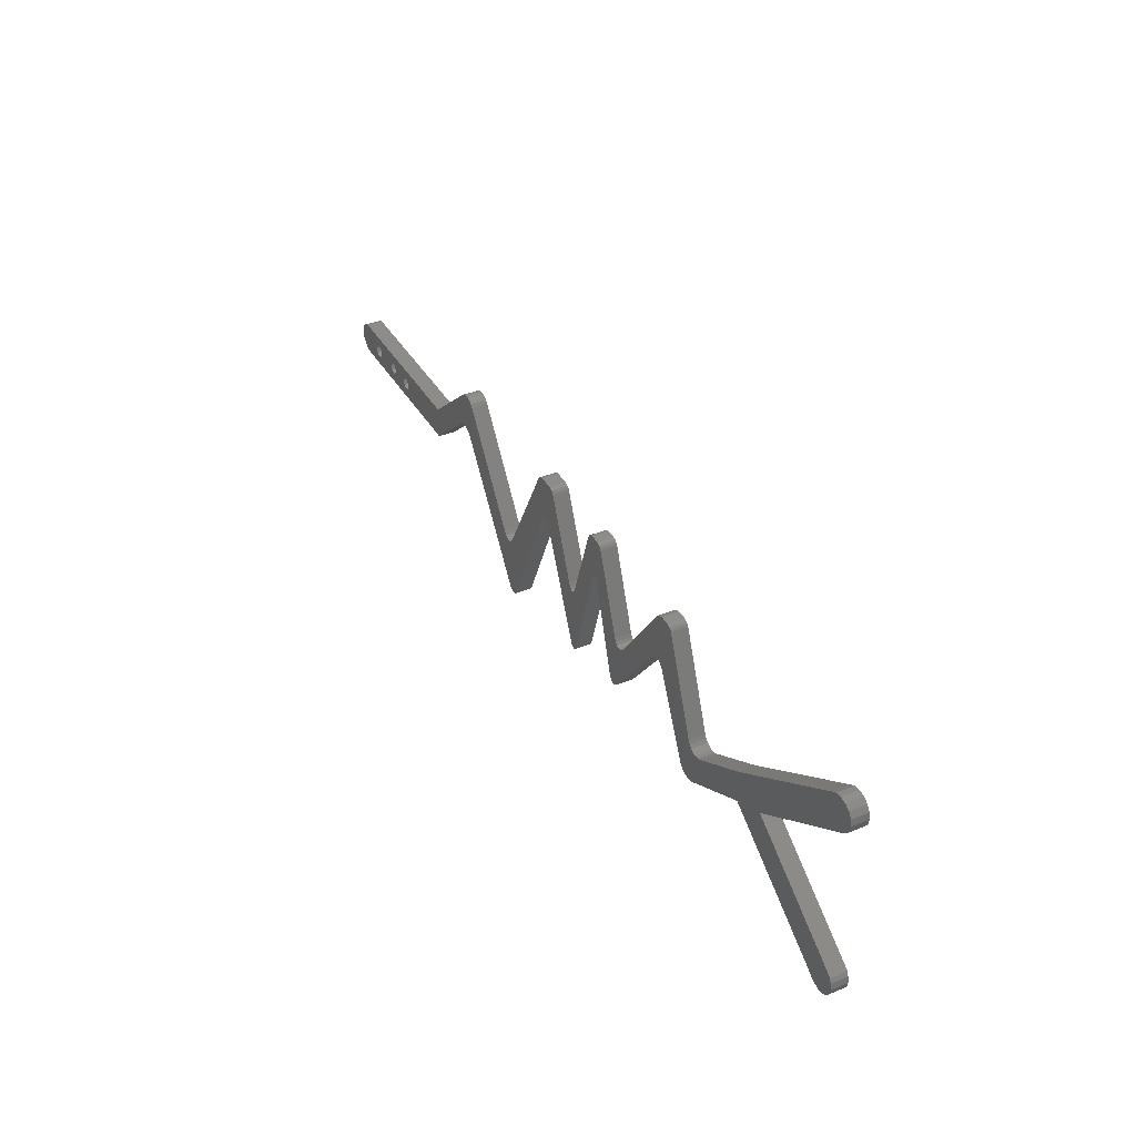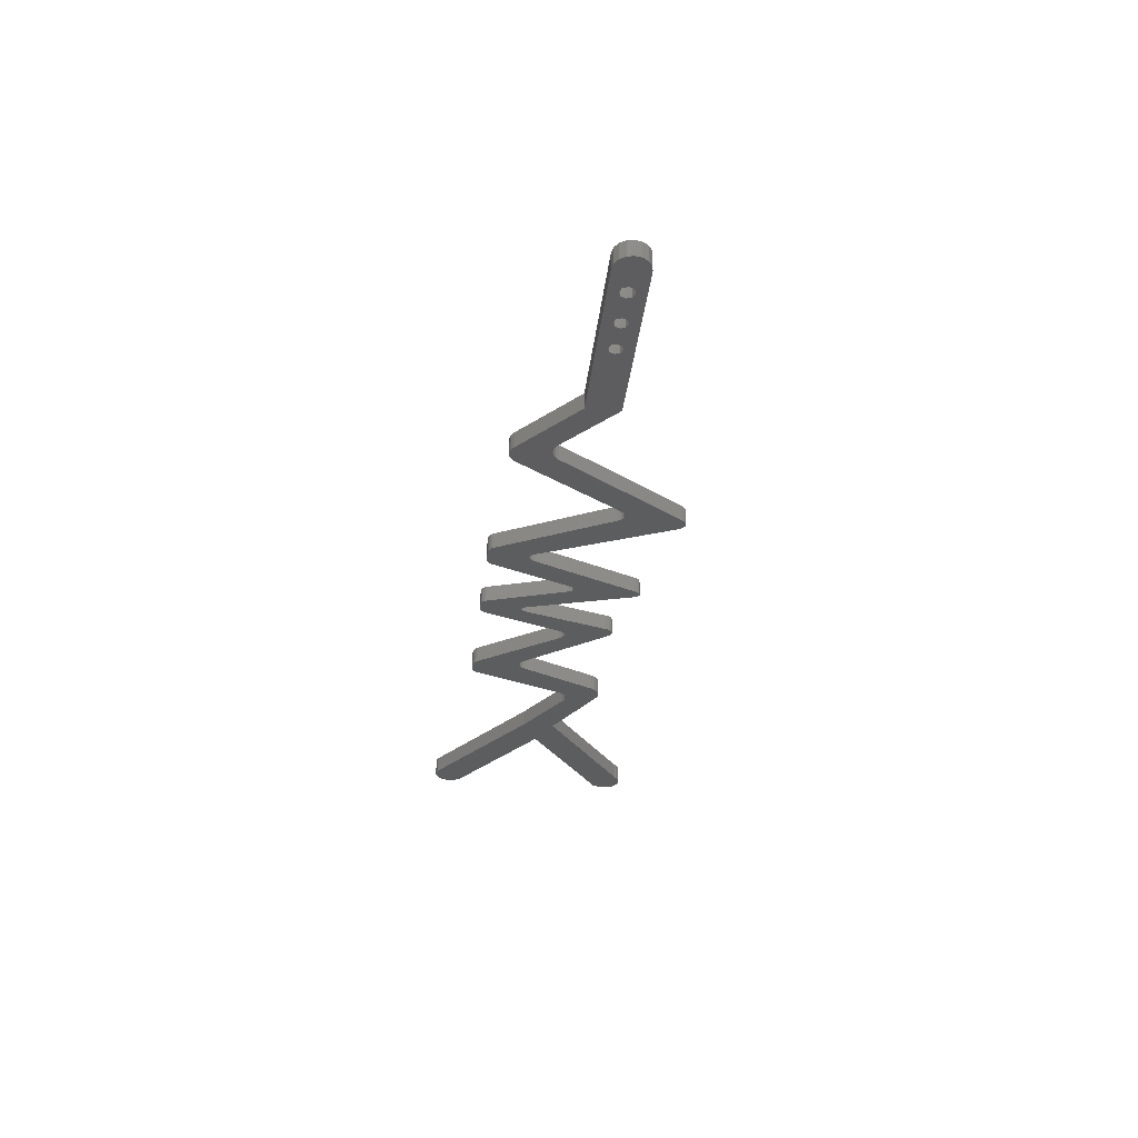
<metadata>
{"format":"stl","ext":"stl","renderer":"f3d","projection":"perspective","resolution":1024,"background":"white","views":[{"elev":38.3,"azim":62.8,"up":"+Y"},{"elev":-32.0,"azim":-96.2,"up":"+Z"}]}
</metadata>
<code>
# stl→obj: 396 verts, 800 faces
v 157.2 85.28 3
v 156.7 84.74 -8.105e-16
v 156.7 84.74 3
v 157.2 85.28 -8.407e-16
v 155.7 84.37 -7.866e-16
v 156.2 84.43 3
v 156.2 84.43 -7.92e-16
v 155.7 84.37 3
v 155.2 84.57 3
v 155.2 84.57 -7.947e-16
v 154.7 85 -8.156e-16
v 154.7 85 3
v 97.14 92.6 3
v 96.41 92.59 -1.303e-15
v 97.14 92.6 -1.347e-15
v 96.41 92.59 3
v 113.9 78.54 3
v 114.5 78.44 -7.271e-16
v 113.9 78.54 -7.286e-16
v 114.5 78.44 3
v 154.4 85.65 -8.48e-16
v 154.4 85.65 3
v 128.1 92.34 -1.41e-15
v 117.5 68.79 3
v 117.5 68.79 -1.41e-15
v 128.1 92.34 3
v 146.4 92.2 -1.41e-15
v 140.8 73.49 3
v 140.8 73.49 -1.41e-15
v 146.4 92.2 3
v 166.6 91 -1.41e-15
v 155.5 76.39 3
v 155.5 76.39 -1.41e-15
v 166.6 91 3
v 167.7 100.1 3
v 167.7 100.1 -1.395e-15
v 144.9 99.98 3
v 140.2 85.68 -8.486e-16
v 140.2 85.68 3
v 144.9 99.98 -1.392e-15
v 126.8 100 3
v 116 79.59 -7.439e-16
v 116 79.59 3
v 126.8 100 -1.396e-15
v 95.05 91.93 3
v 84.71 82.83 0
v 95.05 91.93 -1.196e-15
v 84.71 82.83 3
v 84.71 88.83 0
v 96.37 98.96 3
v 96.37 98.96 -1.207e-15
v 84.71 88.83 3
v 193.3 82.83 0
v 180.4 75.55 3
v 180.4 75.55 -1.203e-15
v 193.3 82.83 3
v 48.55 86.98 0
v 48.55 84.69 0
v 48.32 85.83 0
v 49.2 87.95 0
v 49.2 83.71 0
v 50.17 88.61 0
v 50.17 83.06 0
v 51.32 88.83 0
v 51.32 82.83 0
v 55.4 86.75 0
v 56.32 87.13 0
v 55.02 85.83 0
v 57.24 86.75 0
v 63.32 87.03 0
v 57.62 85.83 0
v 62.47 86.68 0
v 62.12 85.83 0
v 64.17 86.68 0
v 69.42 87.03 0
v 64.52 85.83 0
v 68.57 86.68 0
v 68.22 85.83 0
v 70.27 86.68 0
v 70.62 85.83 0
v 220.3 104.8 0
v 219.7 100.1 0
v 219.3 105.4 0
v 220.3 100.5 0
v 220.9 103.8 0
v 220.9 101.5 0
v 221.2 102.6 0
v 56.32 84.53 0
v 55.4 84.91 0
v 57.24 84.91 0
v 63.32 84.63 0
v 62.47 84.98 0
v 64.17 84.98 0
v 69.42 84.63 0
v 68.57 84.98 0
v 70.27 84.98 0
v 95.7 92.36 -1.251e-15
v 97.01 99.39 -1.258e-15
v 97.72 99.61 -1.303e-15
v 97.85 92.4 -1.381e-15
v 98.46 99.62 -1.339e-15
v 98.48 92 -1.403e-15
v 99.16 99.42 -1.363e-15
v 98.99 91.43 -1.41e-15
v 114.6 68.54 -1.41e-15
v 99.79 99.01 -1.374e-15
v 100.3 98.43 -1.371e-15
v 112.9 79.43 -7.417e-16
v 113.4 78.88 -7.335e-16
v 115 78.6 -7.294e-16
v 115 67.99 -1.41e-15
v 115.6 67.66 -1.41e-15
v 115.6 78.98 -7.351e-16
v 116.1 67.58 -1.41e-15
v 116.6 67.76 -1.41e-15
v 117.1 68.17 -1.41e-15
v 127 100.3 -1.4e-15
v 127.2 100.5 -1.403e-15
v 127.5 100.7 -1.406e-15
v 127.7 100.8 -1.408e-15
v 128 100.9 -1.41e-15
v 128.3 100.9 -1.41e-15
v 128.4 92.95 -1.41e-15
v 130.8 100.9 -1.41e-15
v 128.8 93.34 -1.41e-15
v 129.3 93.47 -1.41e-15
v 129.7 93.33 -1.41e-15
v 130.1 92.94 -1.41e-15
v 130.5 92.32 -1.41e-15
v 138.8 73.36 -1.41e-15
v 131.1 100.9 -1.409e-15
v 131.4 100.8 -1.408e-15
v 131.6 100.7 -1.405e-15
v 131.9 100.5 -1.401e-15
v 132.1 100.2 -1.397e-15
v 132.2 100 -1.393e-15
v 138.1 85.61 -8.472e-16
v 138.4 84.99 -8.153e-16
v 138.8 84.6 -7.953e-16
v 139.1 72.75 -1.41e-15
v 139.2 84.48 -7.887e-16
v 139.5 72.37 -1.41e-15
v 139.6 84.63 -7.959e-16
v 139.9 72.26 -1.41e-15
v 139.9 85.04 -8.163e-16
v 140.2 72.42 -1.41e-15
v 140.6 72.84 -1.41e-15
v 145 100.2 -1.397e-15
v 145.2 100.5 -1.401e-15
v 145.4 100.7 -1.405e-15
v 145.7 100.8 -1.408e-15
v 146 100.9 -1.409e-15
v 146.2 100.9 -1.41e-15
v 147.8 100.9 -1.41e-15
v 146.6 92.84 -1.41e-15
v 146.9 93.25 -1.41e-15
v 147.2 93.39 -1.41e-15
v 147.5 93.25 -1.41e-15
v 147.8 92.85 -1.41e-15
v 148.1 100.9 -1.409e-15
v 148.1 92.21 -1.41e-15
v 148.3 100.8 -1.408e-15
v 152.8 76.87 -1.41e-15
v 148.6 100.7 -1.405e-15
v 148.8 100.5 -1.401e-15
v 149 100.2 -1.397e-15
v 149.1 99.99 -1.393e-15
v 153.1 76.21 -1.41e-15
v 153.5 75.76 -1.41e-15
v 154 75.55 -1.41e-15
v 154.5 75.58 -1.41e-15
v 155 75.87 -1.41e-15
v 167.1 91.52 -1.41e-15
v 167.7 91.83 -1.41e-15
v 168.3 91.89 -1.41e-15
v 167.9 100.3 -1.399e-15
v 168.2 100.5 -1.403e-15
v 168.4 100.7 -1.406e-15
v 168.8 91.71 -1.41e-15
v 168.7 100.8 -1.408e-15
v 169 100.9 -1.409e-15
v 169.3 91.3 -1.41e-15
v 169.3 100.9 -1.41e-15
v 170.7 100.9 -1.41e-15
v 169.7 90.68 -1.41e-15
v 176.5 76.77 -1.41e-15
v 171 100.9 -1.41e-15
v 171.3 100.8 -1.41e-15
v 171.5 100.7 -1.41e-15
v 171.8 100.5 -1.41e-15
v 172 100.2 -1.41e-15
v 172.1 100 -1.41e-15
v 178.7 83.21 -1.41e-15
v 176.9 76.12 -1.403e-15
v 177.5 75.62 -1.382e-15
v 178.1 75.29 -1.349e-15
v 178.9 75.17 -1.307e-15
v 179.1 82.54 -1.399e-15
v 179.7 75.26 -1.257e-15
v 179.6 82.02 -1.369e-15
v 180.2 81.7 -1.319e-15
v 180.9 81.58 -1.255e-15
v 181.6 81.69 -1.181e-15
v 182.3 82 -1.101e-15
v 193.3 88.83 0
v 216.3 105 0
v 193.4 82.83 0
v 199.5 85.87 0
v 216.3 104.9 0
v 219.7 100 0
v 217 105.4 0
v 218.2 105.6 0
v 216 67.01 0
v 220.7 71.04 0
v 216 66.91 0
v 217 66.26 0
v 217.1 66.25 0
v 220.5 70.81 0
v 217.3 66.21 0
v 217.2 66.13 0
v 218.2 66.03 0
v 219.3 66.26 0
v 220.3 66.91 0
v 220.9 67.89 0
v 220.9 70.18 0
v 221.2 69.03 0
v 48.55 84.69 3
v 48.55 86.98 3
v 48.32 85.83 3
v 49.2 83.71 3
v 49.2 87.95 3
v 50.17 83.06 3
v 50.17 88.61 3
v 51.32 82.83 3
v 51.32 88.83 3
v 55.4 84.91 3
v 56.32 84.53 3
v 55.02 85.83 3
v 57.24 84.91 3
v 63.32 84.63 3
v 57.62 85.83 3
v 62.47 84.98 3
v 62.12 85.83 3
v 64.17 84.98 3
v 69.42 84.63 3
v 64.52 85.83 3
v 68.57 84.98 3
v 68.22 85.83 3
v 70.27 84.98 3
v 70.62 85.83 3
v 220.9 67.89 3
v 220.5 70.81 3
v 220.3 66.91 3
v 220.9 70.18 3
v 221.2 69.03 3
v 216 67.01 3
v 199.5 85.87 3
v 193.4 82.83 3
v 220.7 71.04 3
v 216 66.91 3
v 217 66.26 3
v 217.1 66.25 3
v 217.3 66.21 3
v 217.2 66.13 3
v 218.2 66.03 3
v 219.3 66.26 3
v 56.32 87.13 3
v 55.4 86.75 3
v 57.24 86.75 3
v 63.32 87.03 3
v 62.47 86.68 3
v 64.17 86.68 3
v 69.42 87.03 3
v 68.57 86.68 3
v 70.27 86.68 3
v 95.7 92.36 3
v 97.01 99.39 3
v 97.72 99.61 3
v 97.85 92.4 3
v 98.46 99.62 3
v 98.48 92 3
v 99.16 99.42 3
v 98.99 91.43 3
v 114.6 68.54 3
v 99.79 99.01 3
v 100.3 98.43 3
v 112.9 79.43 3
v 113.4 78.88 3
v 115 78.6 3
v 115 67.99 3
v 115.6 67.66 3
v 115.6 78.98 3
v 116.1 67.58 3
v 116.6 67.76 3
v 117.1 68.17 3
v 127 100.3 3
v 127.2 100.5 3
v 127.5 100.7 3
v 127.7 100.8 3
v 128 100.9 3
v 128.3 100.9 3
v 128.4 92.95 3
v 130.8 100.9 3
v 128.8 93.34 3
v 129.3 93.47 3
v 129.7 93.33 3
v 130.1 92.94 3
v 130.5 92.32 3
v 138.8 73.36 3
v 131.1 100.9 3
v 131.4 100.8 3
v 131.6 100.7 3
v 131.9 100.5 3
v 132.1 100.2 3
v 132.2 100 3
v 138.1 85.61 3
v 138.4 84.99 3
v 138.8 84.6 3
v 139.1 72.75 3
v 139.2 84.48 3
v 139.5 72.37 3
v 139.6 84.63 3
v 139.9 72.26 3
v 139.9 85.04 3
v 140.2 72.42 3
v 140.6 72.84 3
v 145 100.2 3
v 145.2 100.5 3
v 145.4 100.7 3
v 145.7 100.8 3
v 146 100.9 3
v 146.2 100.9 3
v 147.8 100.9 3
v 146.6 92.84 3
v 146.9 93.25 3
v 147.2 93.39 3
v 147.5 93.25 3
v 147.8 92.85 3
v 148.1 100.9 3
v 148.1 92.21 3
v 148.3 100.8 3
v 152.8 76.87 3
v 148.6 100.7 3
v 148.8 100.5 3
v 149 100.2 3
v 149.1 99.99 3
v 153.1 76.21 3
v 153.5 75.76 3
v 154 75.55 3
v 154.5 75.58 3
v 155 75.87 3
v 167.1 91.52 3
v 167.7 91.83 3
v 168.3 91.89 3
v 167.9 100.3 3
v 168.2 100.5 3
v 168.4 100.7 3
v 168.8 91.71 3
v 168.7 100.8 3
v 169 100.9 3
v 169.3 91.3 3
v 169.3 100.9 3
v 170.7 100.9 3
v 169.7 90.68 3
v 176.5 76.77 3
v 171 100.9 3
v 171.3 100.8 3
v 171.5 100.7 3
v 171.8 100.5 3
v 172 100.2 3
v 172.1 100 3
v 178.7 83.21 3
v 176.9 76.12 3
v 177.5 75.62 3
v 178.1 75.29 3
v 178.9 75.17 3
v 179.1 82.54 3
v 179.7 75.26 3
v 179.6 82.02 3
v 180.2 81.7 3
v 180.9 81.58 3
v 181.6 81.69 3
v 182.3 82 3
v 193.3 88.83 3
v 216.3 105 3
v 216.3 104.9 3
v 219.7 100.1 3
v 219.7 100 3
v 217 105.4 3
v 218.2 105.6 3
v 219.3 105.4 3
v 220.3 104.8 3
v 220.3 100.5 3
v 220.9 101.5 3
v 220.9 103.8 3
v 221.2 102.6 3
f 1 2 3
f 2 1 4
f 5 6 7
f 6 5 8
f 9 5 10
f 5 9 8
f 7 3 2
f 3 7 6
f 11 9 10
f 9 11 12
f 13 14 15
f 14 13 16
f 17 18 19
f 18 17 20
f 21 12 11
f 12 21 22
f 23 24 25
f 24 23 26
f 27 28 29
f 28 27 30
f 31 32 33
f 32 31 34
f 35 4 1
f 4 35 36
f 37 38 39
f 38 37 40
f 41 42 43
f 42 41 44
f 45 46 47
f 46 45 48
f 49 50 51
f 50 49 52
f 53 54 55
f 54 53 56
f 57 58 59
f 58 57 60
f 58 60 61
f 61 60 62
f 61 62 63
f 63 62 64
f 63 64 65
f 65 64 66
f 66 64 67
f 67 64 49
f 65 66 68
f 67 49 69
f 69 49 70
f 69 70 71
f 71 70 72
f 71 72 73
f 70 49 74
f 74 49 75
f 74 75 76
f 76 75 77
f 76 77 78
f 75 49 79
f 79 49 80
f 81 82 83
f 82 81 84
f 84 81 85
f 84 85 86
f 86 85 87
f 65 88 46
f 88 65 89
f 89 65 68
f 46 88 90
f 46 90 91
f 91 90 71
f 91 71 92
f 92 71 73
f 46 91 93
f 46 93 94
f 94 93 76
f 94 76 95
f 95 76 78
f 46 94 96
f 46 96 80
f 46 80 49
f 46 49 51
f 46 51 47
f 47 51 97
f 97 51 14
f 14 51 98
f 14 98 15
f 15 98 99
f 15 99 100
f 100 99 101
f 100 101 102
f 102 101 103
f 102 103 104
f 104 103 105
f 105 103 106
f 105 106 107
f 105 107 108
f 105 108 109
f 105 109 19
f 105 19 18
f 105 18 110
f 105 110 111
f 111 110 112
f 112 110 113
f 112 113 42
f 112 42 114
f 114 42 44
f 114 44 115
f 115 44 116
f 116 44 25
f 25 44 23
f 23 44 117
f 23 117 118
f 23 118 119
f 23 119 120
f 23 120 121
f 23 121 122
f 23 122 123
f 123 122 124
f 123 124 125
f 125 124 126
f 126 124 127
f 127 124 128
f 128 124 129
f 129 124 130
f 130 124 131
f 130 131 132
f 130 132 133
f 130 133 134
f 130 134 135
f 130 135 136
f 130 136 137
f 130 137 138
f 130 138 139
f 130 139 140
f 140 139 141
f 140 141 142
f 142 141 143
f 142 143 144
f 144 143 145
f 144 145 146
f 146 145 38
f 146 38 40
f 146 40 147
f 147 40 29
f 29 40 27
f 27 40 148
f 27 148 149
f 27 149 150
f 27 150 151
f 27 151 152
f 27 152 153
f 27 153 154
f 27 154 155
f 155 154 156
f 156 154 157
f 157 154 158
f 158 154 159
f 159 154 160
f 159 160 161
f 161 160 162
f 161 162 163
f 163 162 164
f 163 164 165
f 163 165 166
f 163 166 167
f 163 167 21
f 163 21 168
f 168 21 169
f 169 21 170
f 170 21 171
f 171 21 11
f 171 11 172
f 172 11 10
f 172 10 33
f 33 10 5
f 33 5 7
f 33 7 2
f 33 2 31
f 31 2 4
f 31 4 36
f 31 36 173
f 173 36 174
f 174 36 175
f 175 36 176
f 175 176 177
f 175 177 178
f 175 178 179
f 179 178 180
f 179 180 181
f 179 181 182
f 182 181 183
f 182 183 184
f 182 184 185
f 185 184 186
f 186 184 187
f 186 187 188
f 186 188 189
f 186 189 190
f 186 190 191
f 186 191 192
f 186 192 193
f 186 193 194
f 194 193 195
f 195 193 196
f 196 193 197
f 197 193 198
f 197 198 199
f 199 198 200
f 199 200 201
f 199 201 55
f 55 201 202
f 55 202 53
f 53 202 203
f 53 203 204
f 53 204 205
f 53 205 206
f 53 206 207
f 207 206 208
f 208 206 209
f 208 209 82
f 208 82 210
f 82 209 211
f 82 211 212
f 82 212 83
f 208 213 207
f 213 208 214
f 213 214 215
f 215 214 216
f 216 214 217
f 217 214 218
f 217 218 219
f 217 219 220
f 219 218 221
f 221 218 222
f 222 218 223
f 218 224 223
f 224 218 225
f 224 225 226
f 227 228 229
f 228 227 230
f 228 230 231
f 231 230 232
f 231 232 233
f 233 232 234
f 233 234 235
f 235 234 236
f 236 234 237
f 237 234 48
f 235 236 238
f 237 48 239
f 239 48 240
f 239 240 241
f 241 240 242
f 241 242 243
f 240 48 244
f 244 48 245
f 244 245 246
f 246 245 247
f 246 247 248
f 245 48 249
f 249 48 250
f 251 252 253
f 252 251 254
f 254 251 255
f 256 257 258
f 257 256 259
f 259 256 260
f 259 260 261
f 259 261 262
f 259 262 252
f 252 262 263
f 263 262 264
f 252 263 265
f 252 265 266
f 252 266 253
f 235 267 52
f 267 235 268
f 268 235 238
f 52 267 269
f 52 269 270
f 270 269 241
f 270 241 271
f 271 241 243
f 52 270 272
f 52 272 273
f 273 272 246
f 273 246 274
f 274 246 248
f 52 273 275
f 52 275 250
f 52 250 48
f 52 48 45
f 52 45 50
f 50 45 276
f 50 276 16
f 50 16 277
f 277 16 13
f 277 13 278
f 278 13 279
f 278 279 280
f 280 279 281
f 280 281 282
f 282 281 283
f 282 283 284
f 282 284 285
f 285 284 286
f 286 284 287
f 287 284 288
f 288 284 17
f 17 284 20
f 20 284 289
f 289 284 290
f 289 290 291
f 289 291 292
f 292 291 43
f 43 291 293
f 43 293 41
f 41 293 294
f 41 294 295
f 41 295 24
f 41 24 26
f 41 26 296
f 296 26 297
f 297 26 298
f 298 26 299
f 299 26 300
f 300 26 301
f 301 26 302
f 301 302 303
f 303 302 304
f 303 304 305
f 303 305 306
f 303 306 307
f 303 307 308
f 303 308 309
f 303 309 310
f 310 309 311
f 311 309 312
f 312 309 313
f 313 309 314
f 314 309 315
f 315 309 316
f 316 309 317
f 317 309 318
f 318 309 319
f 318 319 320
f 320 319 321
f 320 321 322
f 322 321 323
f 322 323 324
f 324 323 325
f 324 325 39
f 39 325 37
f 37 325 326
f 37 326 28
f 37 28 30
f 37 30 327
f 327 30 328
f 328 30 329
f 329 30 330
f 330 30 331
f 331 30 332
f 332 30 333
f 333 30 334
f 333 334 335
f 333 335 336
f 333 336 337
f 333 337 338
f 333 338 339
f 339 338 340
f 339 340 341
f 341 340 342
f 341 342 343
f 343 342 344
f 344 342 345
f 345 342 346
f 346 342 22
f 22 342 347
f 22 347 348
f 22 348 349
f 22 349 350
f 22 350 12
f 12 350 351
f 12 351 9
f 9 351 32
f 9 32 8
f 8 32 6
f 6 32 3
f 3 32 34
f 3 34 1
f 1 34 35
f 35 34 352
f 35 352 353
f 35 353 354
f 35 354 355
f 355 354 356
f 356 354 357
f 357 354 358
f 357 358 359
f 359 358 360
f 360 358 361
f 360 361 362
f 362 361 363
f 363 361 364
f 363 364 365
f 363 365 366
f 366 365 367
f 367 365 368
f 368 365 369
f 369 365 370
f 370 365 371
f 371 365 372
f 372 365 373
f 372 373 374
f 372 374 375
f 372 375 376
f 372 376 377
f 377 376 378
f 377 378 379
f 379 378 380
f 380 378 54
f 380 54 381
f 381 54 56
f 381 56 382
f 382 56 383
f 383 56 384
f 384 56 258
f 384 258 385
f 385 258 257
f 385 257 386
f 386 257 387
f 387 257 388
f 386 387 389
f 389 387 390
f 390 387 391
f 387 392 391
f 392 387 393
f 392 393 394
f 392 394 395
f 395 394 396
f 48 65 46
f 65 48 234
f 235 49 64
f 49 235 52
f 247 94 95
f 94 247 245
f 245 96 94
f 96 245 249
f 250 96 249
f 96 250 80
f 275 80 250
f 80 275 79
f 275 75 79
f 75 275 273
f 273 77 75
f 77 273 274
f 78 247 95
f 247 78 248
f 77 248 78
f 248 77 274
f 242 91 92
f 91 242 240
f 240 93 91
f 93 240 244
f 246 93 244
f 93 246 76
f 272 76 246
f 76 272 74
f 272 70 74
f 70 272 270
f 270 72 70
f 72 270 271
f 73 242 92
f 242 73 243
f 72 243 73
f 243 72 271
f 236 88 89
f 88 236 237
f 237 90 88
f 90 237 239
f 241 90 239
f 90 241 71
f 269 71 241
f 71 269 69
f 269 67 69
f 67 269 267
f 267 66 67
f 66 267 268
f 68 236 89
f 236 68 238
f 66 238 68
f 238 66 268
f 231 57 228
f 57 231 60
f 231 62 60
f 62 231 233
f 233 64 62
f 64 233 235
f 206 386 209
f 386 206 385
f 386 211 209
f 211 386 389
f 389 212 211
f 212 389 390
f 390 83 212
f 83 390 391
f 391 81 83
f 81 391 392
f 81 395 85
f 395 81 392
f 85 396 87
f 396 85 395
f 87 394 86
f 394 87 396
f 86 393 84
f 393 86 394
f 393 82 84
f 82 393 387
f 82 388 210
f 388 82 387
f 388 208 210
f 208 388 257
f 257 214 208
f 214 257 259
f 214 252 218
f 252 214 259
f 218 254 225
f 254 218 252
f 225 255 226
f 255 225 254
f 226 251 224
f 251 226 255
f 224 253 223
f 253 224 251
f 253 222 223
f 222 253 266
f 266 221 222
f 221 266 265
f 265 219 221
f 219 265 263
f 219 264 220
f 264 219 263
f 264 217 220
f 217 264 262
f 262 216 217
f 216 262 261
f 261 215 216
f 215 261 260
f 256 215 260
f 215 256 213
f 256 207 213
f 207 256 258
f 234 63 65
f 63 234 232
f 232 61 63
f 61 232 230
f 227 61 230
f 61 227 58
f 229 58 227
f 58 229 59
f 228 59 229
f 59 228 57
f 138 318 139
f 318 138 317
f 137 317 138
f 317 137 316
f 141 322 143
f 322 141 320
f 318 141 139
f 141 318 320
f 177 357 178
f 357 177 356
f 384 206 205
f 206 384 385
f 383 205 204
f 205 383 384
f 258 53 207
f 53 258 56
f 342 168 347
f 168 342 163
f 107 287 108
f 287 107 286
f 106 286 107
f 286 106 285
f 99 280 101
f 280 99 278
f 98 278 99
f 278 98 277
f 51 277 98
f 277 51 50
f 103 285 106
f 285 103 282
f 301 124 122
f 124 301 303
f 136 316 137
f 316 136 315
f 332 154 153
f 154 332 333
f 167 22 21
f 22 167 346
f 362 184 183
f 184 362 363
f 192 372 193
f 372 192 371
f 339 162 160
f 162 339 341
f 327 40 37
f 40 327 148
f 355 36 35
f 36 355 176
f 176 356 177
f 356 176 355
f 341 164 162
f 164 341 343
f 166 346 167
f 346 166 345
f 367 189 188
f 189 367 368
f 363 187 184
f 187 363 366
f 328 148 327
f 148 328 149
f 190 370 191
f 370 190 369
f 368 190 189
f 190 368 369
f 366 188 187
f 188 366 367
f 191 371 192
f 371 191 370
f 311 133 132
f 133 311 312
f 152 332 153
f 332 152 331
f 149 329 150
f 329 149 328
f 150 330 151
f 330 150 329
f 151 331 152
f 331 151 330
f 303 131 124
f 131 303 310
f 310 132 131
f 132 310 311
f 312 134 133
f 134 312 313
f 134 314 135
f 314 134 313
f 135 315 136
f 315 135 314
f 296 44 41
f 44 296 117
f 297 117 296
f 117 297 118
f 118 298 119
f 298 118 297
f 119 299 120
f 299 119 298
f 120 300 121
f 300 120 299
f 121 301 122
f 301 121 300
f 333 160 154
f 160 333 339
f 343 165 164
f 165 343 344
f 181 362 183
f 362 181 360
f 165 345 166
f 345 165 344
f 180 360 181
f 360 180 359
f 178 359 180
f 359 178 357
f 304 123 125
f 123 304 302
f 337 159 338
f 159 337 158
f 361 185 364
f 185 361 182
f 309 140 319
f 140 309 130
f 381 203 202
f 203 381 382
f 349 169 170
f 169 349 348
f 350 170 171
f 170 350 349
f 155 30 27
f 30 155 334
f 323 142 144
f 142 323 321
f 33 351 172
f 351 33 32
f 319 142 321
f 142 319 140
f 361 179 182
f 179 361 358
f 338 161 340
f 161 338 159
f 351 171 172
f 171 351 350
f 123 26 23
f 26 123 302
f 340 163 342
f 163 340 161
f 382 204 203
f 204 382 383
f 337 157 158
f 157 337 336
f 156 334 155
f 334 156 335
f 336 156 157
f 156 336 335
f 380 202 201
f 202 380 381
f 379 201 200
f 201 379 380
f 199 376 197
f 376 199 378
f 197 375 196
f 375 197 376
f 196 374 195
f 374 196 375
f 325 144 146
f 144 325 323
f 377 200 198
f 200 377 379
f 193 377 198
f 377 193 372
f 365 194 373
f 194 365 186
f 284 111 290
f 111 284 105
f 291 111 112
f 111 291 290
f 293 112 114
f 112 293 291
f 195 373 194
f 373 195 374
f 173 34 31
f 34 173 352
f 353 173 174
f 173 353 352
f 295 115 116
f 115 295 294
f 25 295 116
f 295 25 24
f 294 114 115
f 114 294 293
f 354 174 175
f 174 354 353
f 358 175 179
f 175 358 354
f 364 186 365
f 186 364 185
f 308 130 309
f 130 308 129
f 283 105 284
f 105 283 104
f 147 325 146
f 325 147 326
f 29 326 147
f 326 29 28
f 55 378 199
f 378 55 54
f 324 143 322
f 143 324 145
f 39 145 324
f 145 39 38
f 108 288 109
f 288 108 287
f 288 19 109
f 19 288 17
f 43 113 292
f 113 43 42
f 18 289 110
f 289 18 20
f 16 97 14
f 97 16 276
f 110 292 113
f 292 110 289
f 281 104 283
f 104 281 102
f 281 100 102
f 100 281 279
f 279 15 100
f 15 279 13
f 276 47 97
f 47 276 45
f 307 129 308
f 129 307 128
f 307 127 128
f 127 307 306
f 306 126 127
f 126 306 305
f 305 125 126
f 125 305 304
f 347 169 348
f 169 347 168
f 101 282 103
f 282 101 280

</code>
